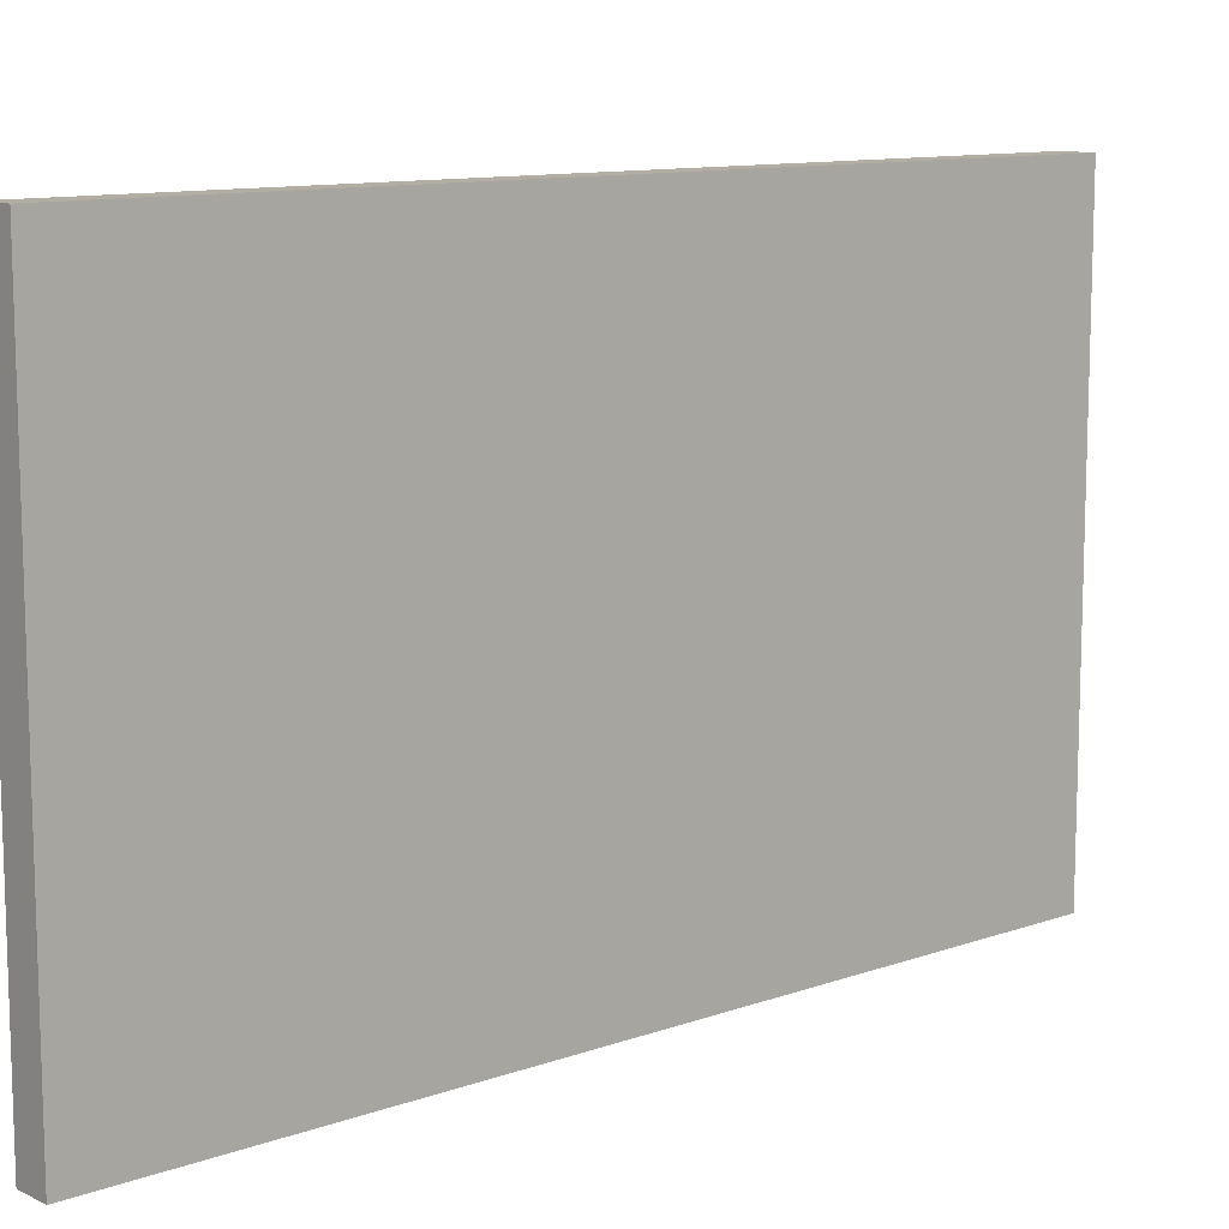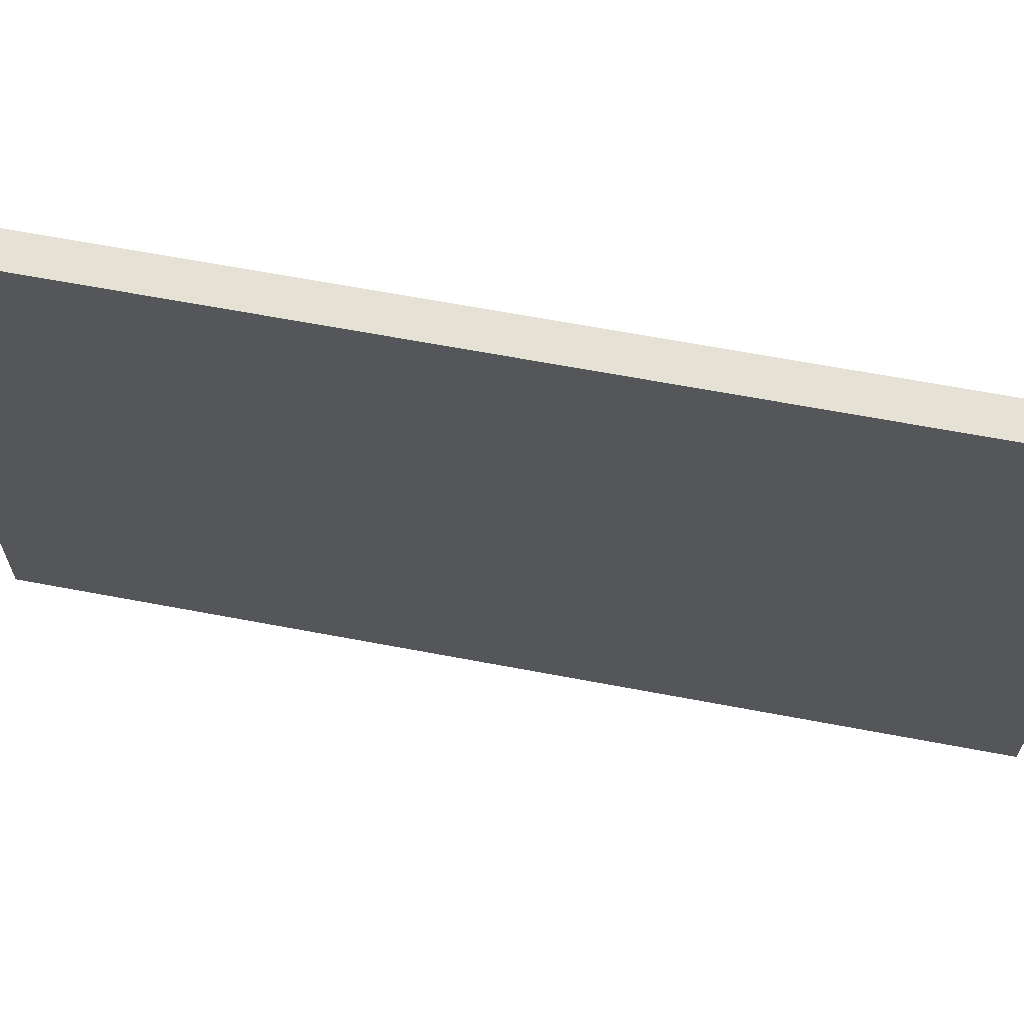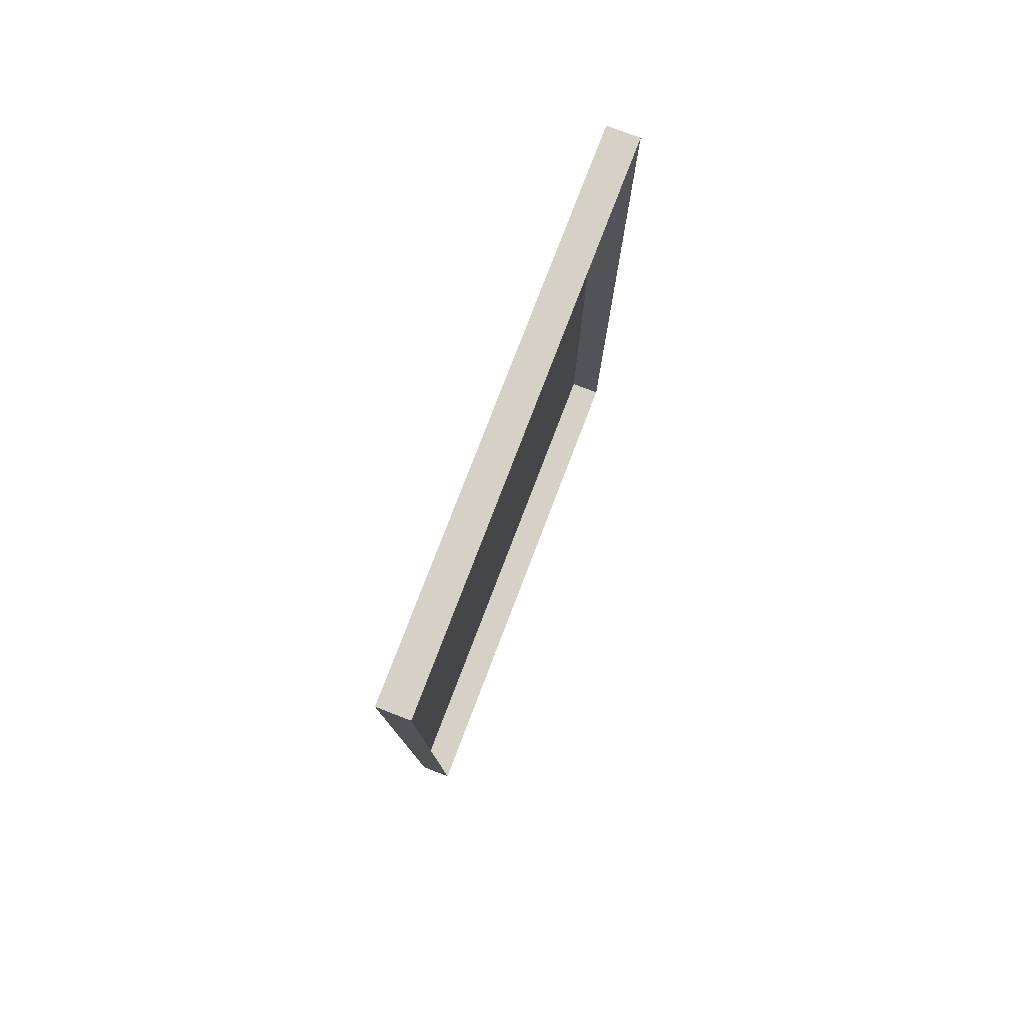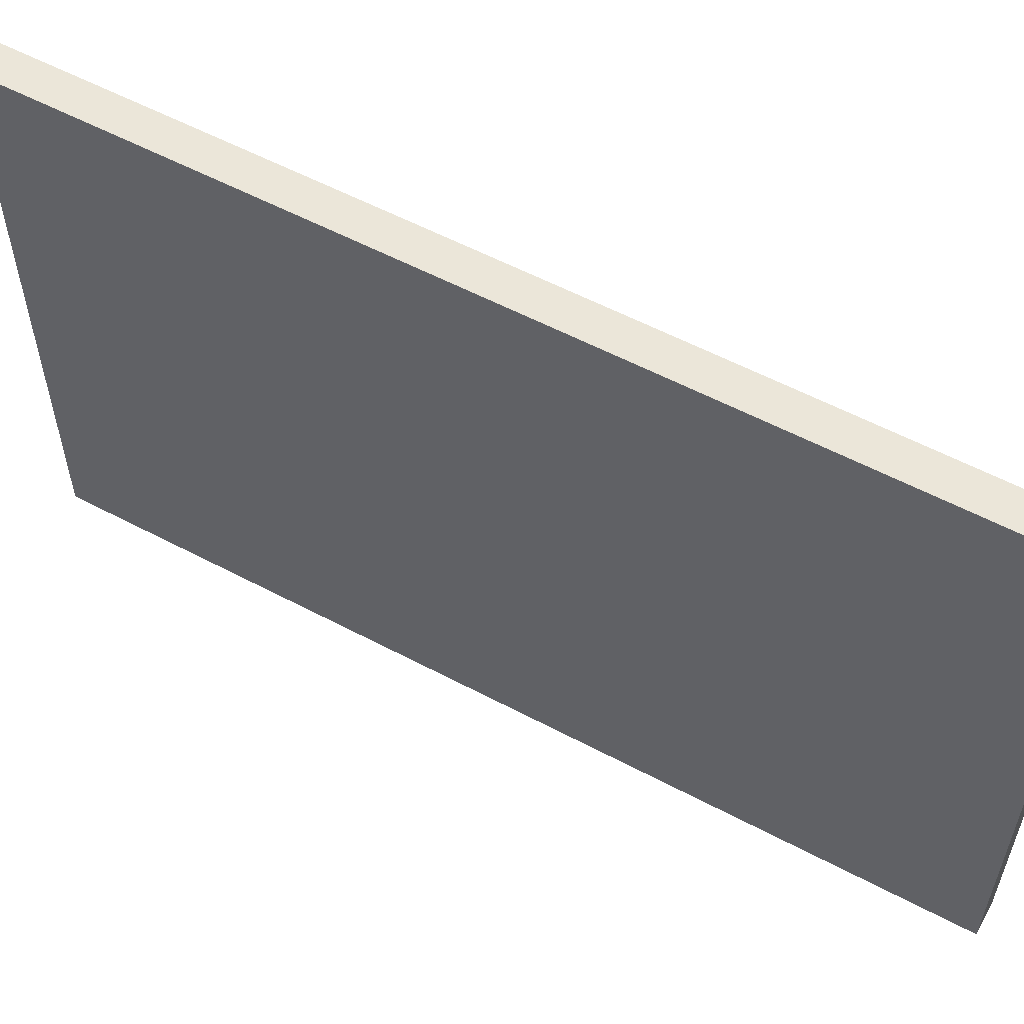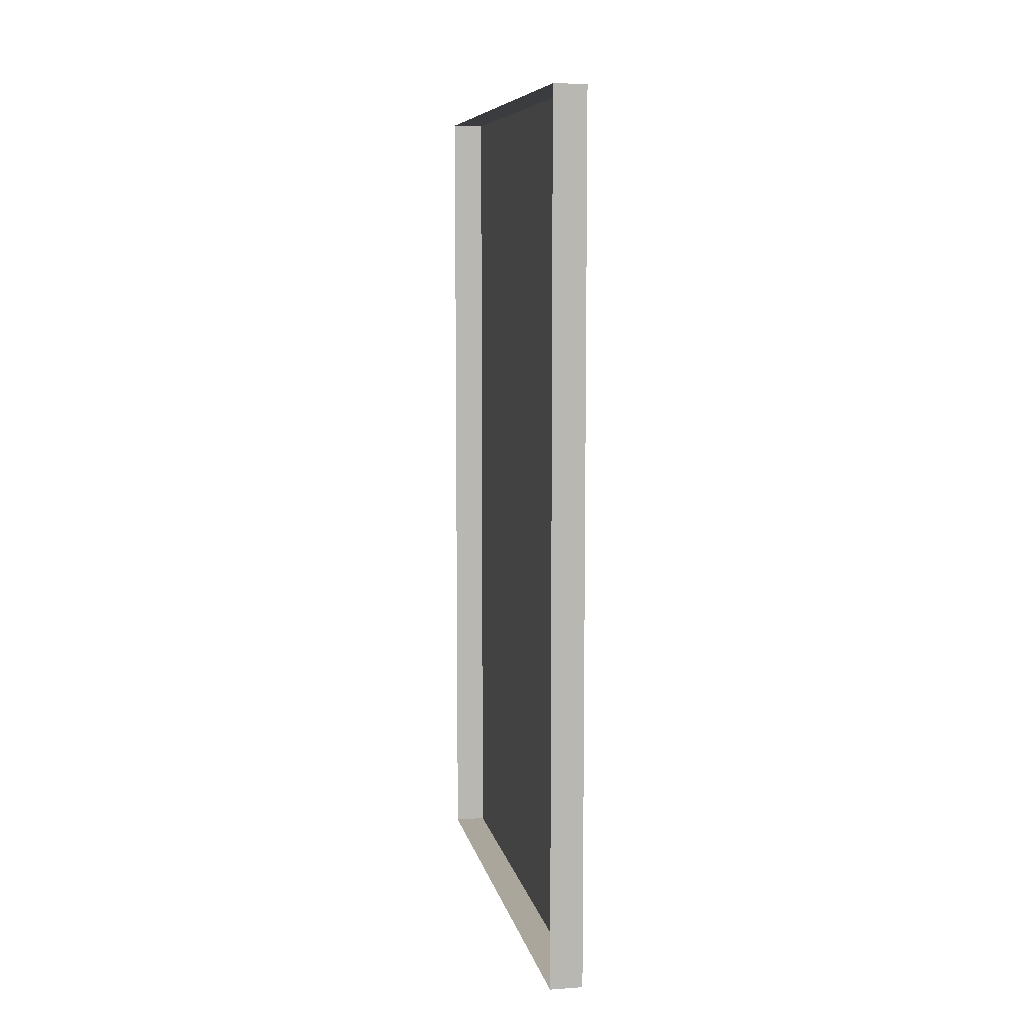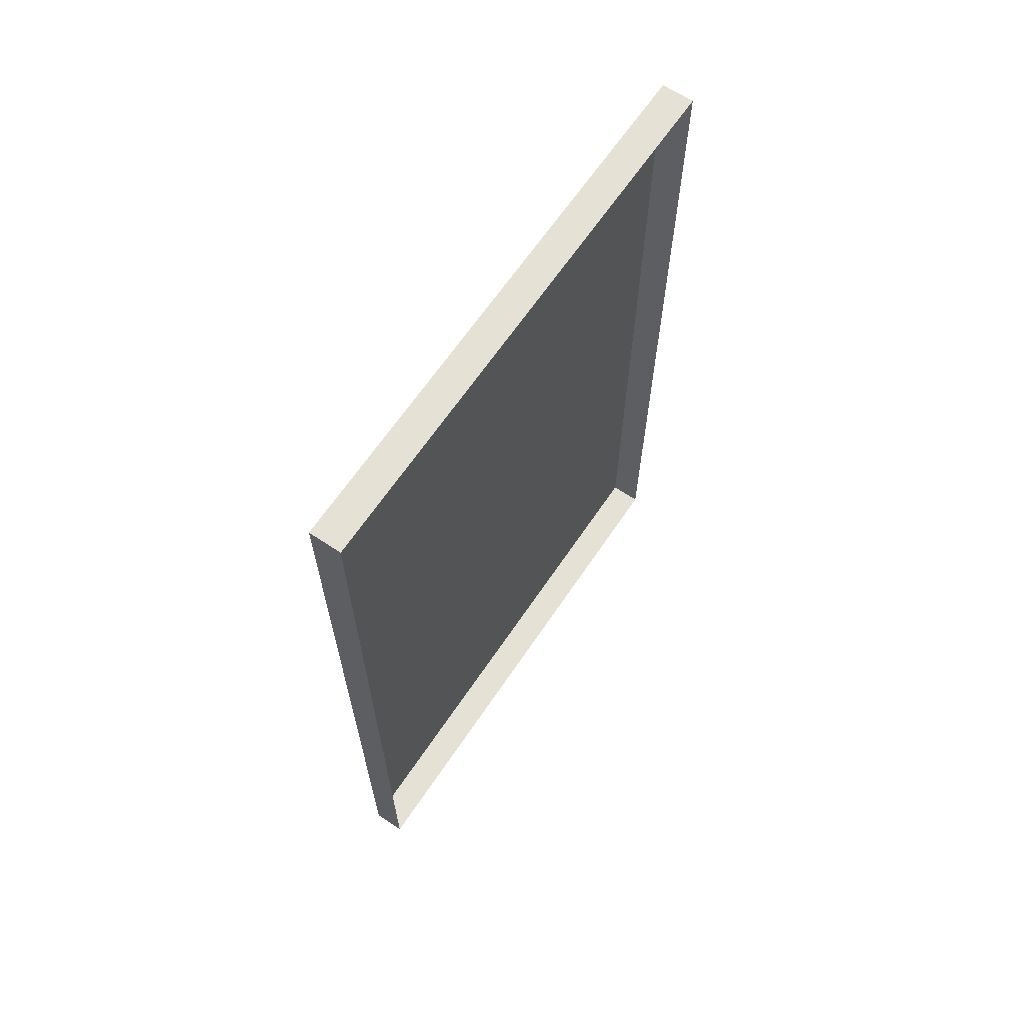
<metadata>
{"format":"obj","ext":"obj","renderer":"f3d","projection":"perspective","resolution":1024,"background":"white","views":[{"elev":11.0,"azim":48.8,"up":"+Y"},{"elev":64.9,"azim":100.8,"up":"+Y"},{"elev":78.7,"azim":-159.0,"up":"+Z"},{"elev":57.1,"azim":118.9,"up":"+Y"},{"elev":8.0,"azim":-11.1,"up":"+Z"},{"elev":65.1,"azim":-146.0,"up":"+Z"}]}
</metadata>
<code>
v -0.4766 -1.312 -0.2891
v -0.4766 -1.312 0.2891
v -0.4766 -1.32 0.2969
v -0.4766 -1.32 -0.2969
v -0.4766 -0.9609 -0.2891
v -0.4766 -0.9609 0.2891
v -0.4766 -0.9531 0.2969
v -0.4766 -0.9375 0.3125
v -0.4766 -1.336 0.3125
v -0.4766 -1.336 -0.3125
v -0.4766 -0.9531 -0.2969
v -0.4766 -0.9375 -0.3125
v -0.5 -0.9375 -0.3125
v -0.5 -0.9375 0.3125
v -0.5 -1.336 0.3125
v -0.5 -1.336 -0.3125
v -0.4766 -1.227 -0.02344
v -0.4766 -1.258 0.125
v -0.4766 -1.305 0.125
v -0.4766 -1.273 0
v -0.4766 -1.258 -0.1172
v -0.4766 -1.203 -0.1016
v -0.4766 -1.188 -0.01562
v -0.4766 -1.195 0.09375
v -0.4766 -1.227 0.1719
v -0.4766 -1.266 0.1953
v -0.4766 -1.289 0.2734
v -0.4766 -1.297 0.2422
v -0.4766 -1.25 0.2344
v -0.4766 -1.25 0.2734
v -0.4766 -1.156 0.2578
v -0.4766 -1.164 0.2344
v -0.4766 -1.125 0.2812
v -0.4766 -1.109 0.2422
v -0.4766 -1.016 0.2734
v -0.4766 -1.062 0.25
v -0.4766 -0.9766 0.2422
v -0.4766 -1.055 0.1875
v -0.4766 -0.9844 0.1641
v -0.4766 -1.031 0.1484
v -0.4766 -0.9922 0.03125
v -0.4766 -1.023 0.07812
v -0.4766 -1.031 0
v -0.4766 -1.086 0.04688
v -0.4766 -0.9922 -0.04688
v -0.4766 -1.078 -0.05469
v -0.4766 -0.9688 -0.1953
v -0.4766 -1.039 -0.2031
v -0.4766 -1.008 -0.2812
v -0.4766 -1.117 -0.2734
v -0.4766 -1.125 -0.2109
v -0.4766 -1.156 -0.2344
v -0.4766 -1.141 -0.1641
v -0.4766 -1.203 -0.2734
v -0.4766 -1.227 -0.2188
v -0.4766 -1.289 -0.2734
v -0.4766 -1.273 -0.2109
v -0.4766 -1.219 -0.1641
v -0.4766 -1.297 -0.125
v -0.4766 -1.203 0.1562
v -0.4766 -1.164 0.1797
v -0.4766 -1.102 0.05469
v -0.4766 -1.117 -0.07031
v -0.4766 -1.078 0.1094
v -0.4766 -1.109 0.1484
v -0.4766 -1.141 -0.125
v -0.4766 -1.078 -0.1641
v -0.4766 -1.125 -0.1641
v -0.4766 -1.195 -0.1406
f 1 2 3
f 1 3 4
f 1 4 5
f 2 6 7
f 2 7 3
f 4 11 5
f 5 11 6
f 6 11 7
f 1 5 2
f 2 5 6
f 3 7 8
f 3 8 9
f 3 9 4
f 4 9 10
f 4 10 11
f 7 11 12
f 7 12 8
f 8 12 13
f 8 13 14
f 8 14 9
f 9 14 15
f 9 15 10
f 10 15 16
f 10 16 12
f 10 12 11
f 12 16 13
f 17 18 19
f 17 19 20
f 17 20 21
f 18 25 26
f 18 26 19
f 27 28 29
f 27 29 30
f 30 29 31
f 31 29 32
f 31 32 33
f 33 32 34
f 33 34 35
f 35 34 36
f 35 36 37
f 37 36 38
f 37 38 39
f 39 38 40
f 39 40 41
f 41 40 42
f 41 42 43
f 43 42 44
f 43 44 45
f 45 44 46
f 45 46 47
f 47 46 48
f 47 48 49
f 49 48 50
f 50 48 51
f 50 51 52
f 52 51 53
f 52 53 54
f 54 53 55
f 54 55 56
f 56 55 57
f 57 55 58
f 57 58 59
f 59 58 21
f 59 21 20
f 28 26 25
f 28 25 29
f 17 21 22
f 17 22 23
f 17 23 18
f 18 23 24
f 18 24 25
f 29 25 32
f 32 25 60
f 32 60 61
f 32 61 38
f 32 38 34
f 34 38 36
f 62 63 46
f 62 46 44
f 62 44 64
f 63 67 48
f 63 48 46
f 24 60 25
f 61 65 38
f 38 65 40
f 40 65 64
f 40 64 42
f 42 64 44
f 67 68 51
f 67 51 48
f 68 66 53
f 68 53 51
f 66 69 58
f 66 58 53
f 53 58 55
f 69 22 21
f 69 21 58
f 62 64 65
f 62 65 61
f 62 61 24
f 62 24 63
f 63 24 23
f 63 23 22
f 63 22 66
f 63 66 67
f 60 24 61
f 22 69 66
f 66 68 67

</code>
